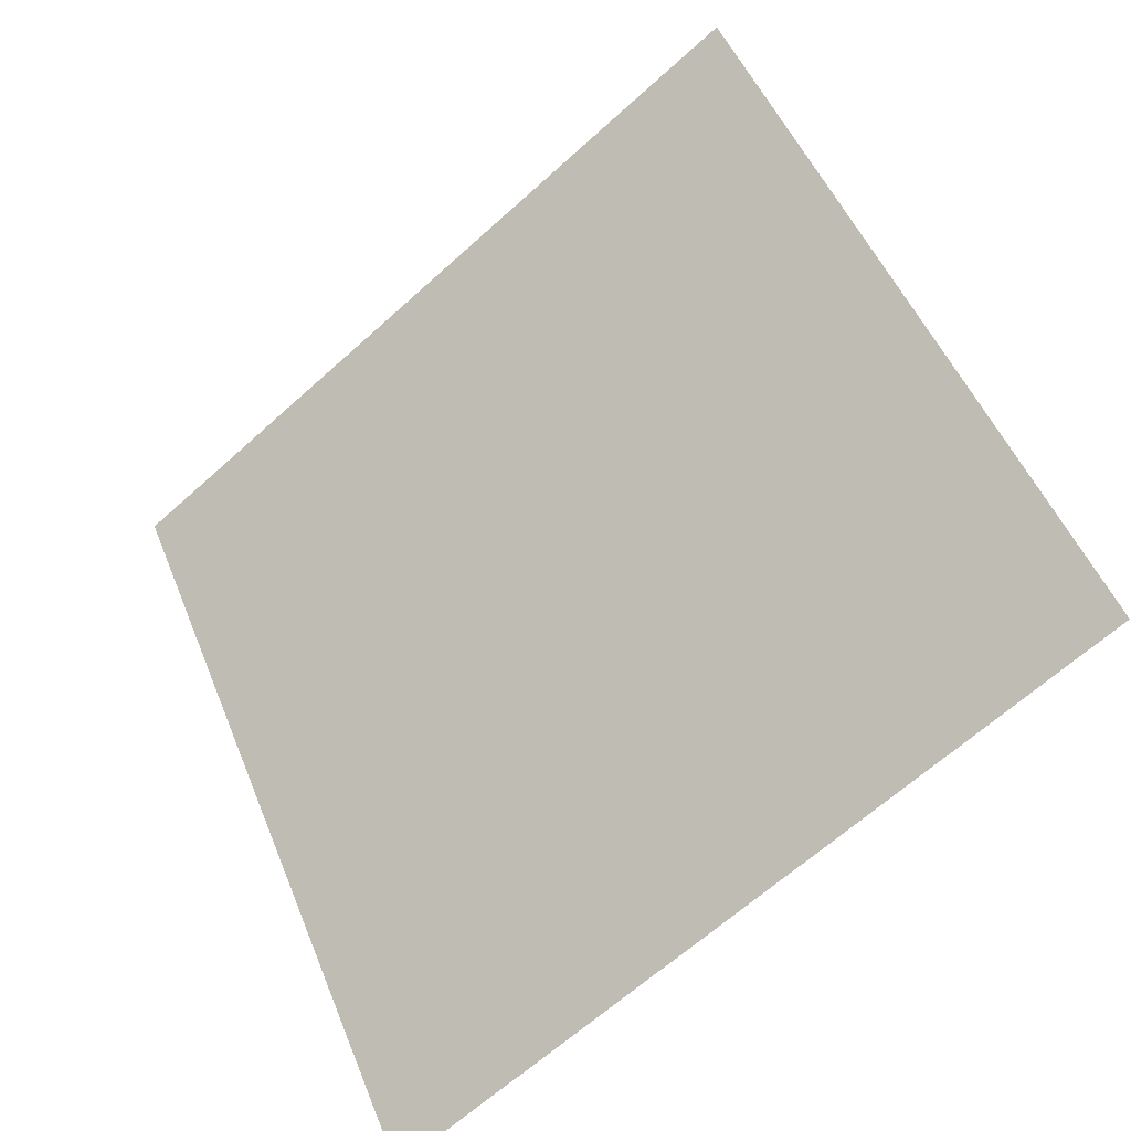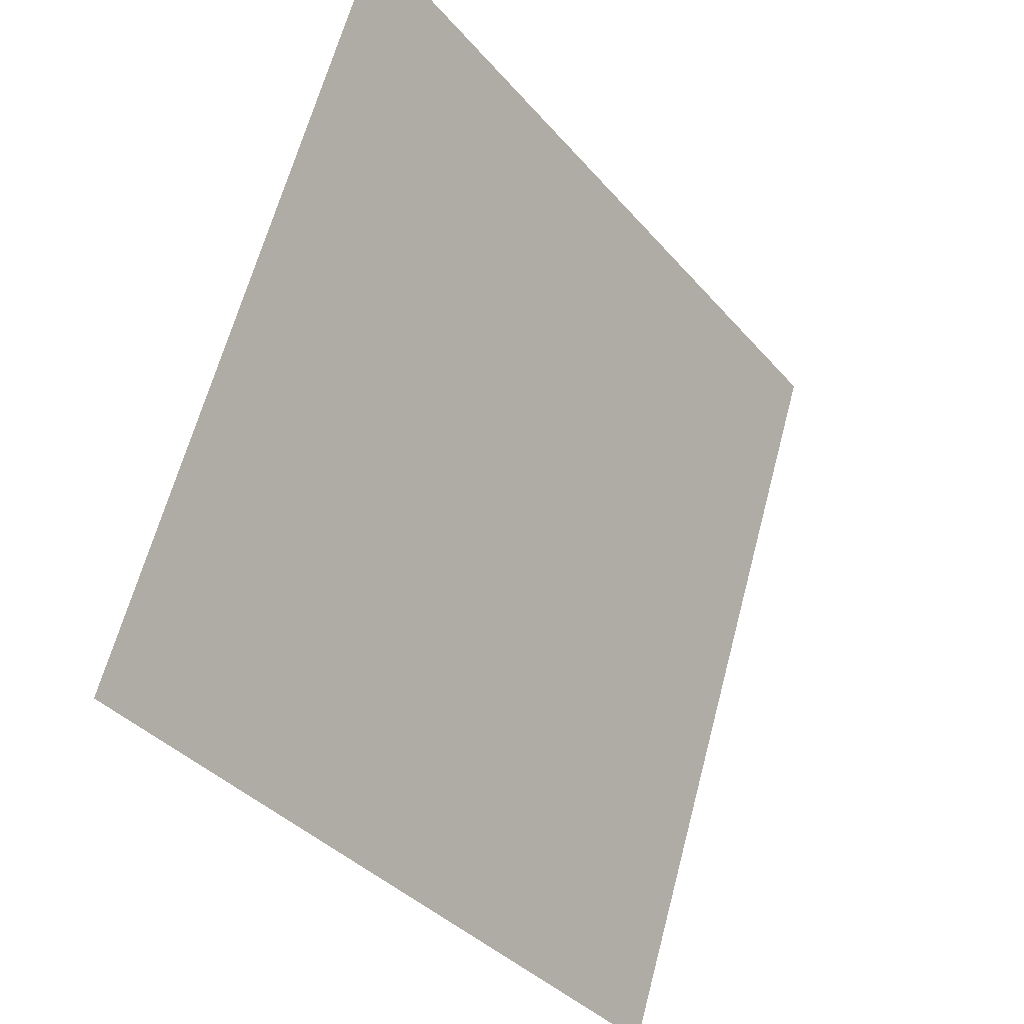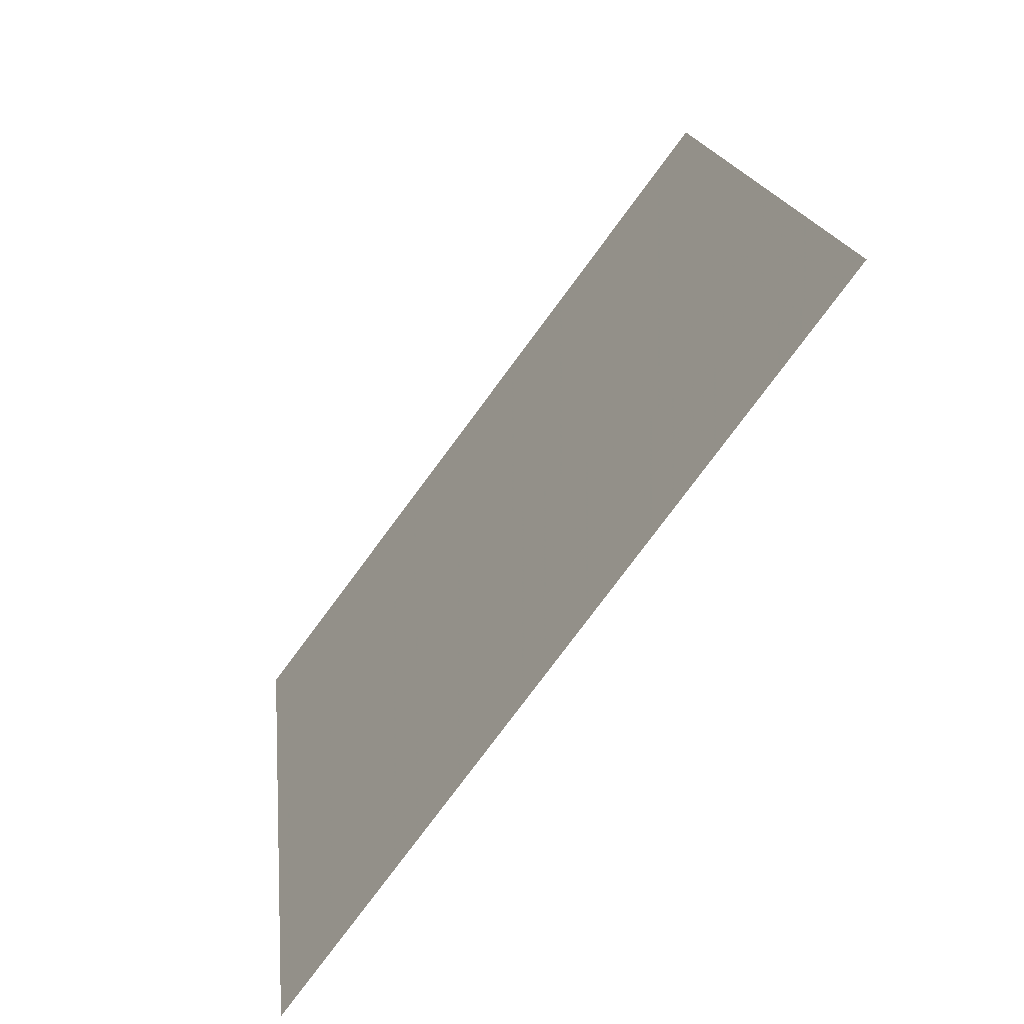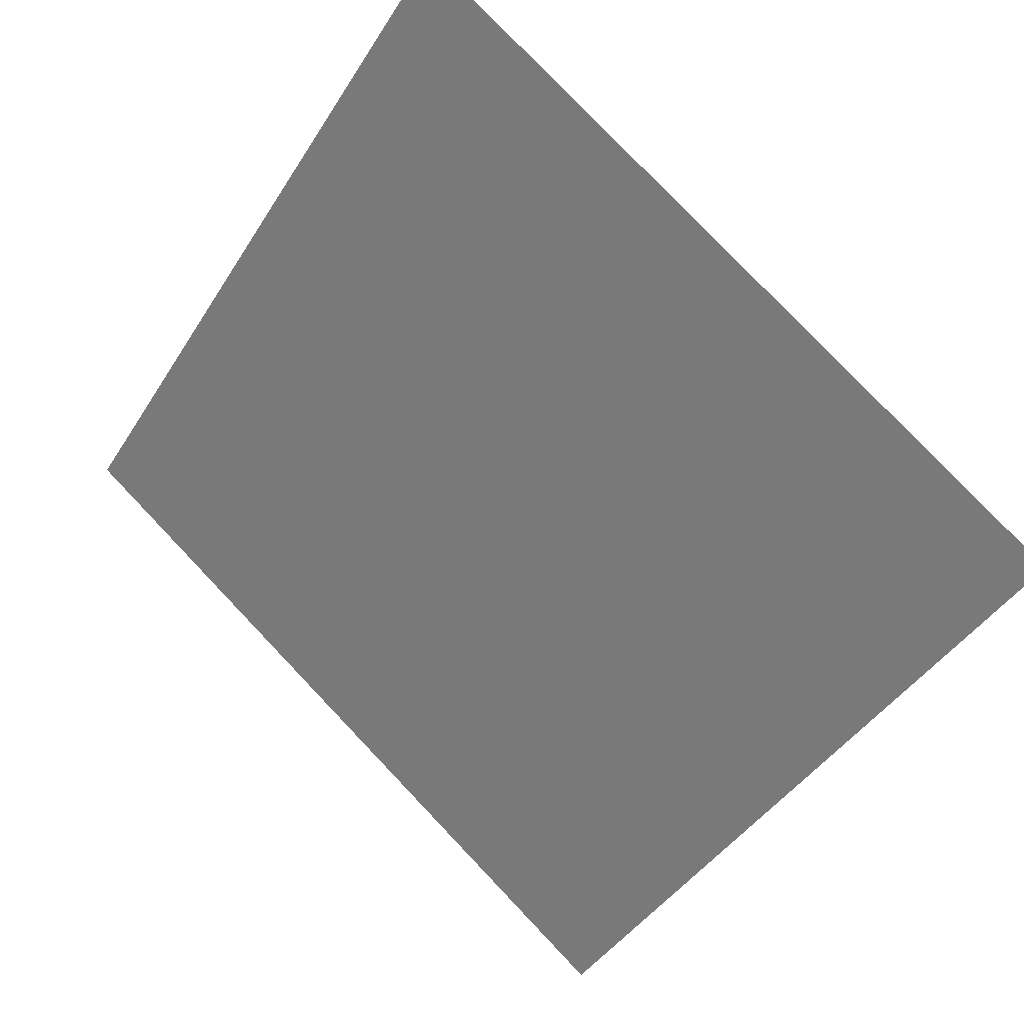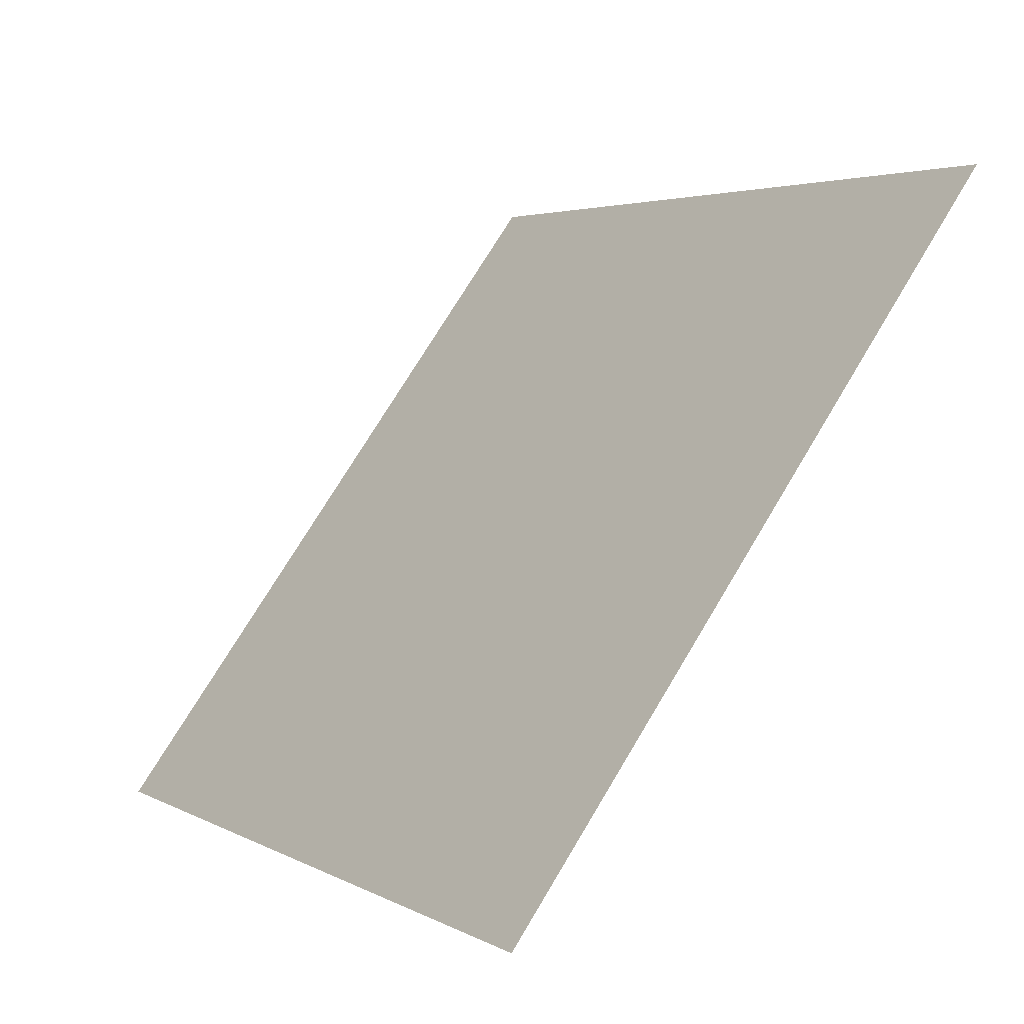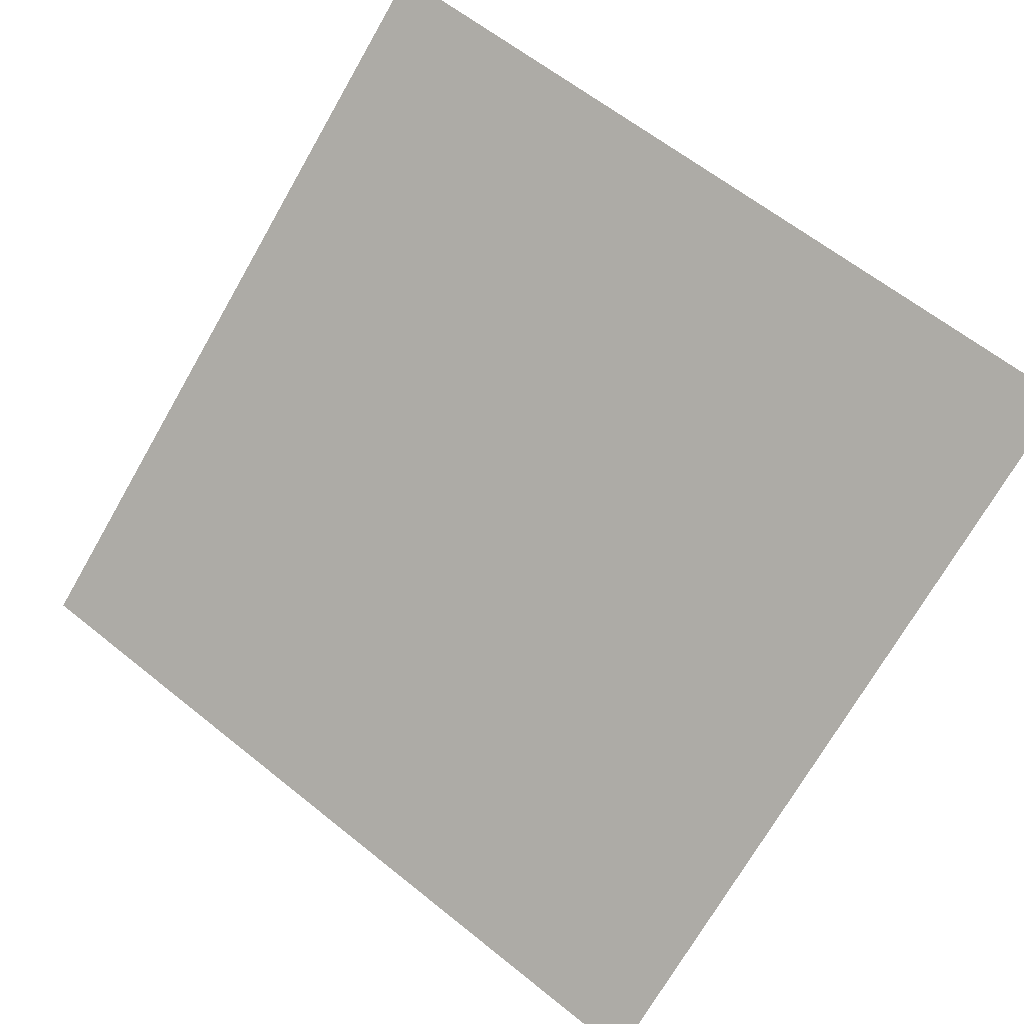
<metadata>
{"format":"obj","ext":"obj","renderer":"f3d","projection":"perspective","resolution":1024,"background":"white","views":[{"elev":51.8,"azim":-111.1,"up":"+Y"},{"elev":63.9,"azim":-76.6,"up":"+Z"},{"elev":16.2,"azim":82.6,"up":"+Z"},{"elev":-44.3,"azim":60.8,"up":"+Y"},{"elev":72.4,"azim":119.5,"up":"+Z"},{"elev":64.3,"azim":-140.2,"up":"+Y"}]}
</metadata>
<code>
v -0.1764 0.8098 0.535
v -0.1829 0.81 0.5351
v -0.1828 0.8139 0.5404
v -0.1763 0.8138 0.5403
f 4 3 2 1

</code>
